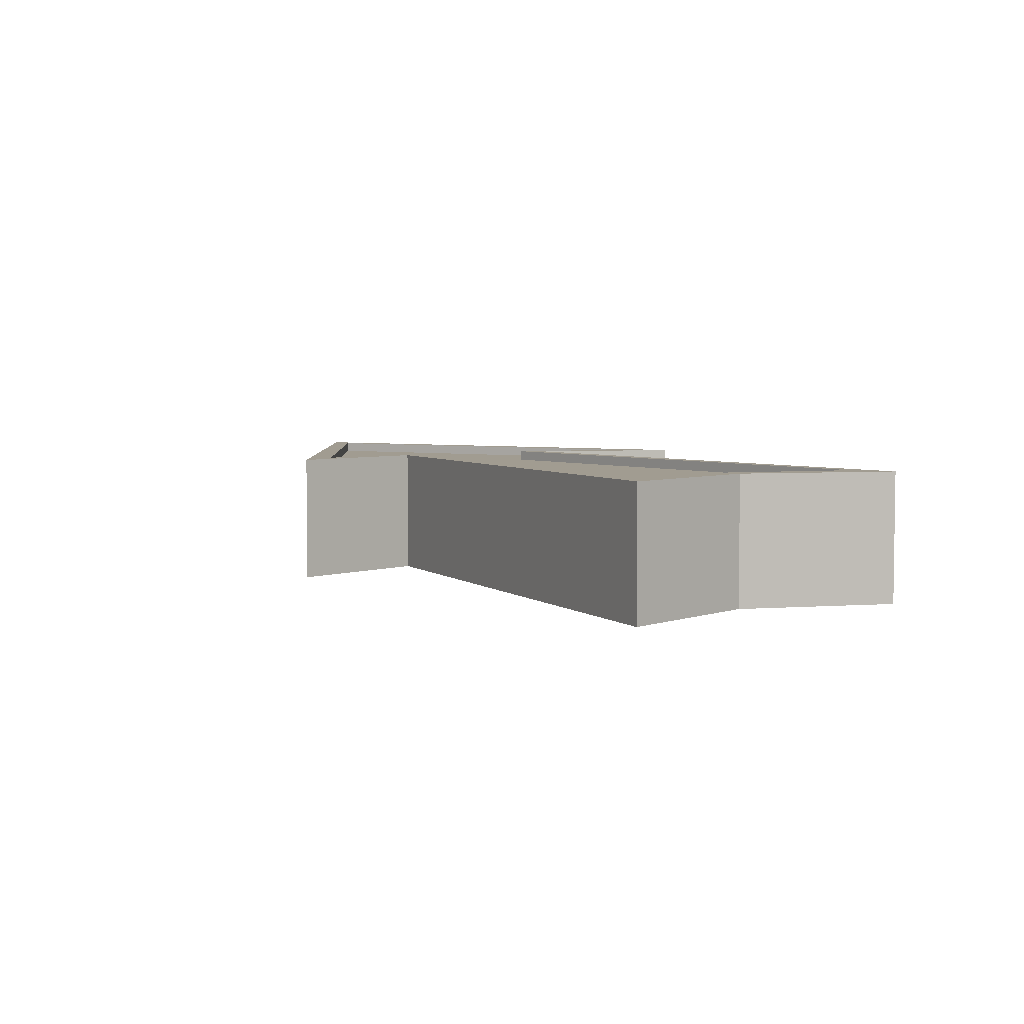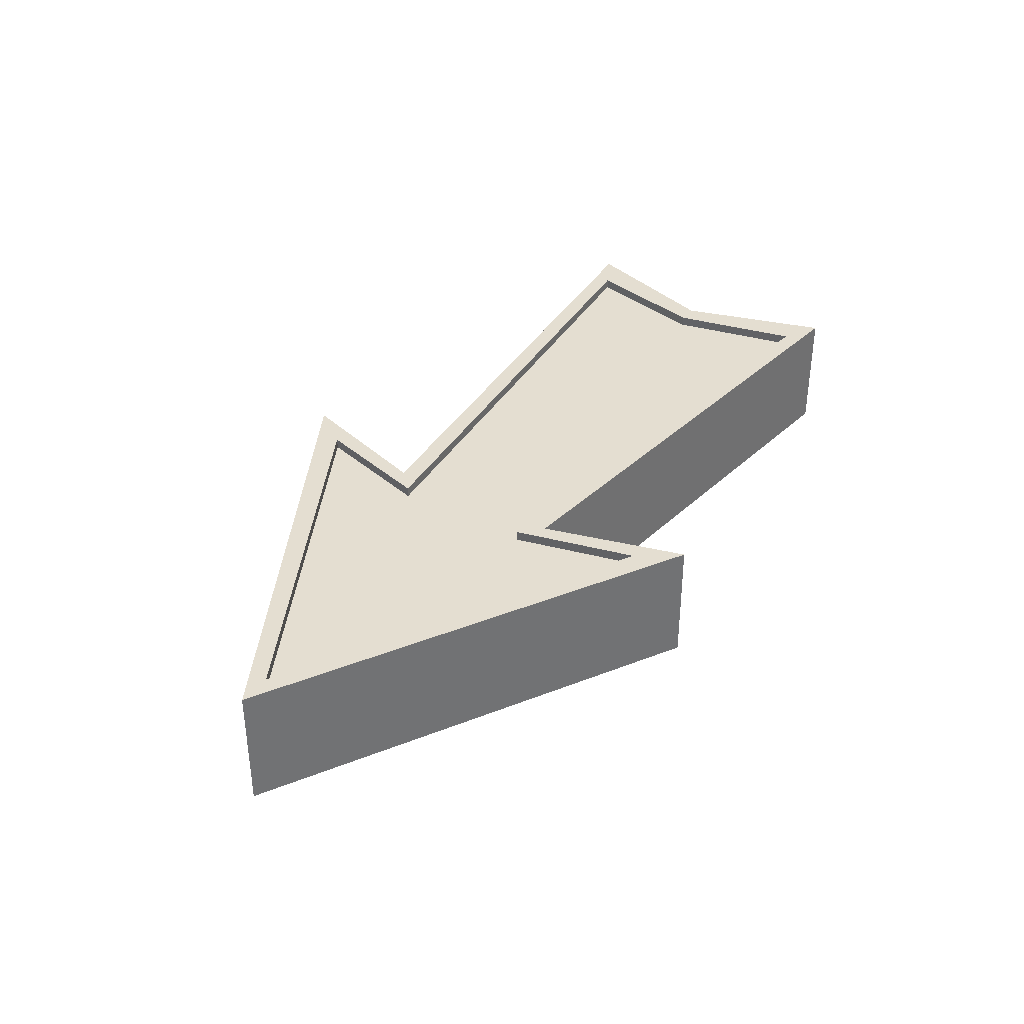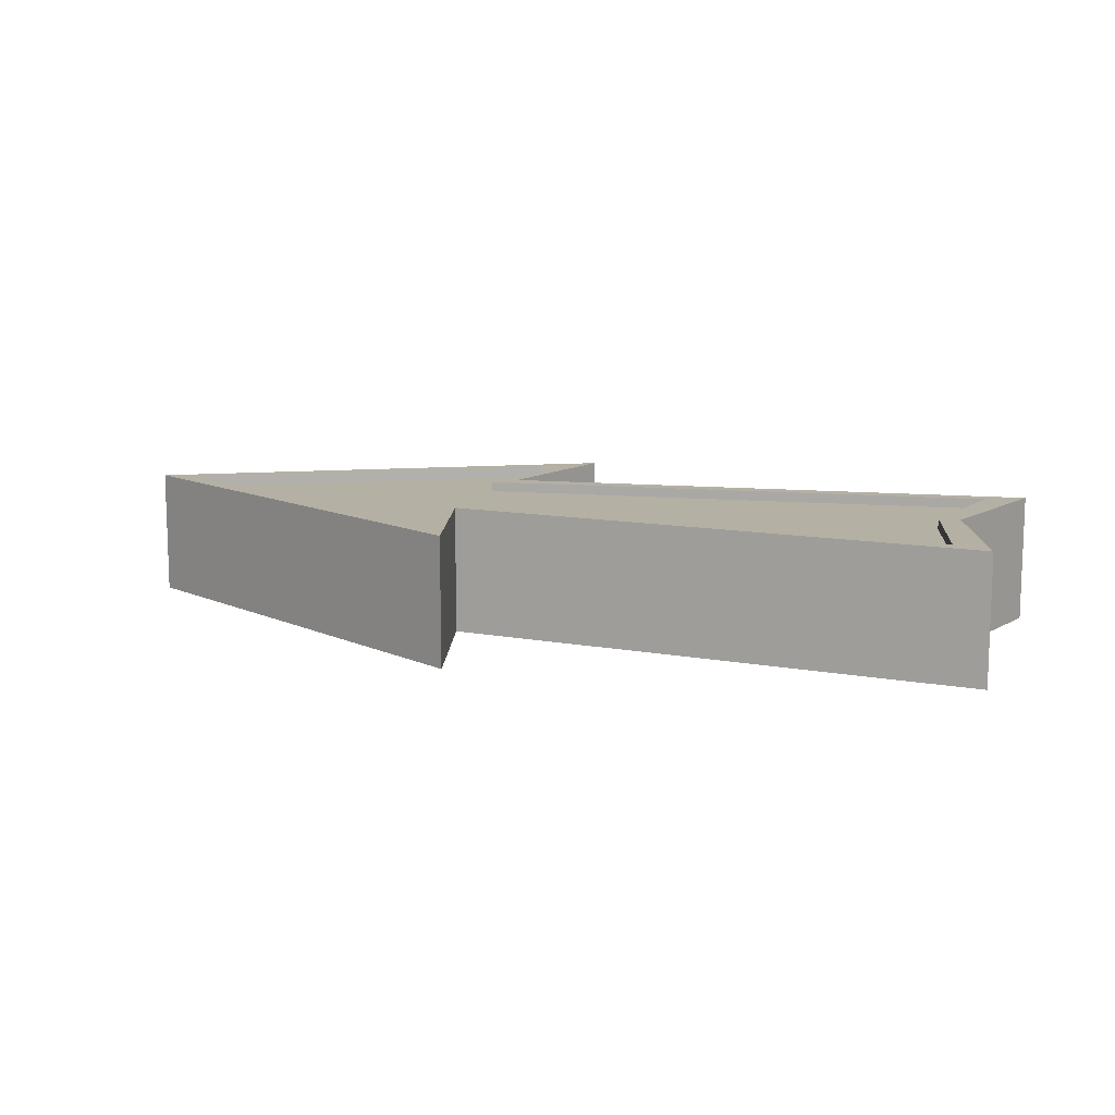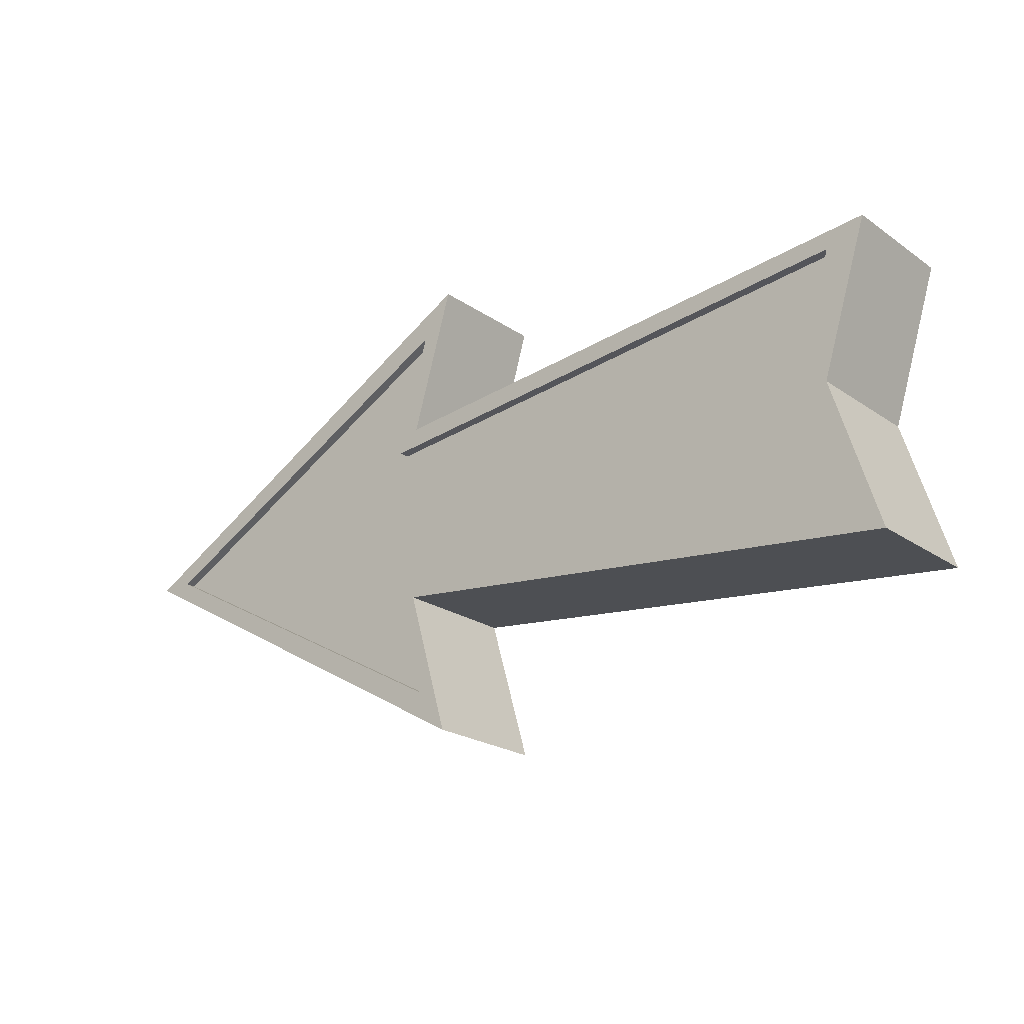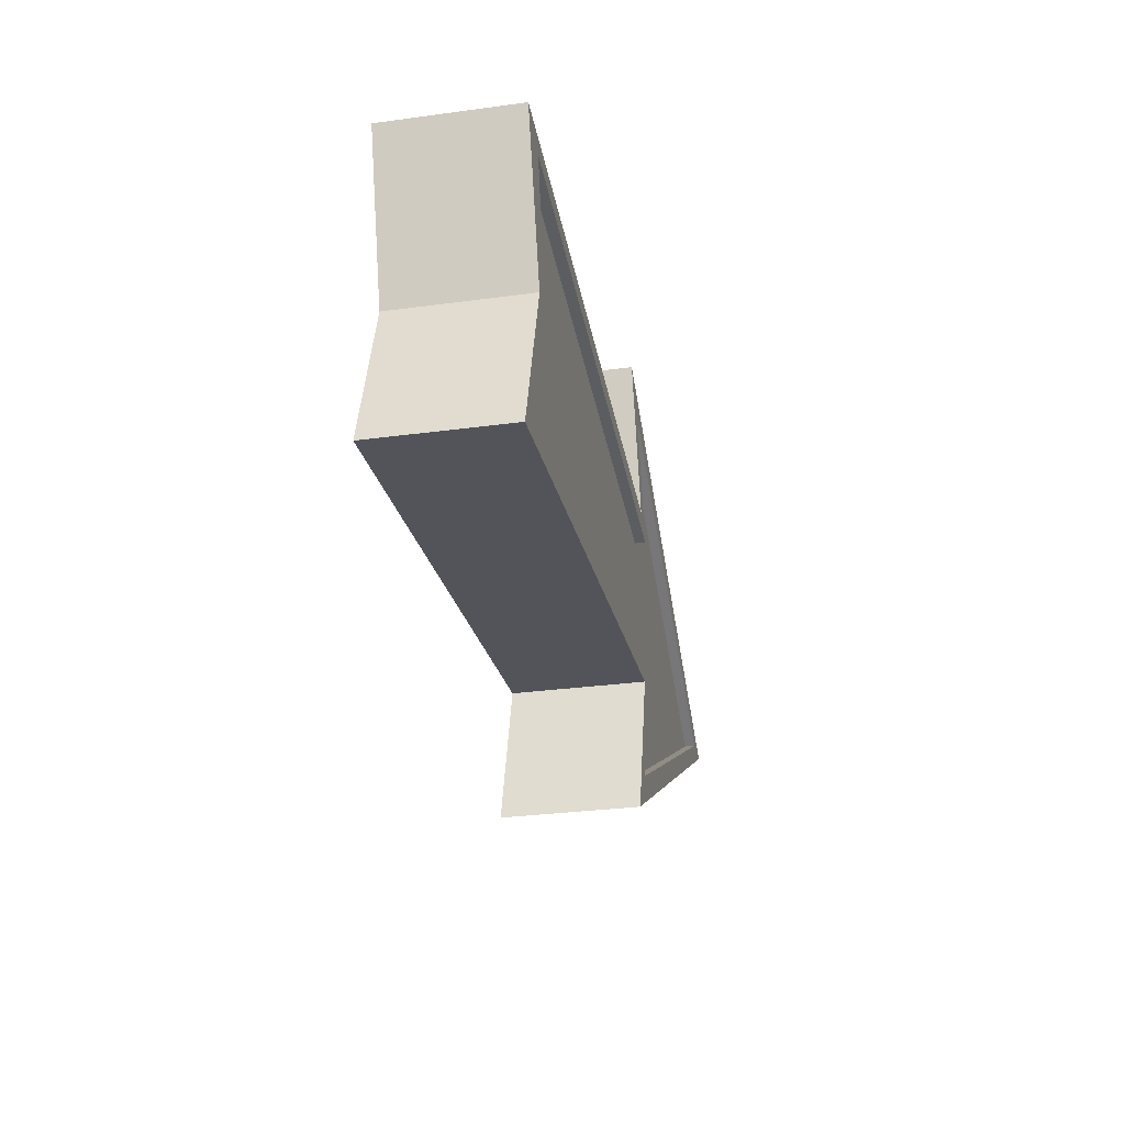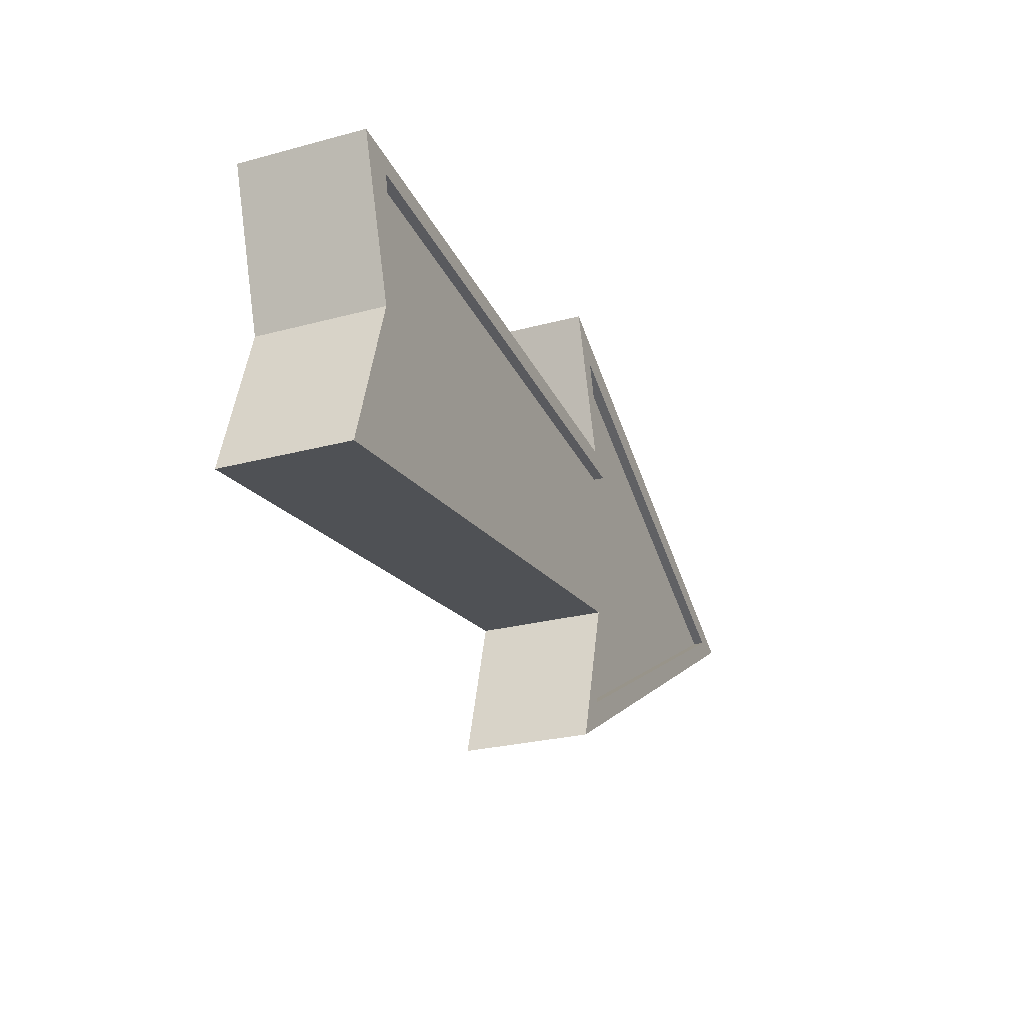
<metadata>
{"format":"obj","ext":"obj","renderer":"f3d","projection":"perspective","resolution":1024,"background":"white","views":[{"elev":4.5,"azim":-121.1,"up":"+Z"},{"elev":36.5,"azim":123.5,"up":"+Z"},{"elev":11.4,"azim":-161.4,"up":"+Z"},{"elev":-21.7,"azim":-140.4,"up":"+Y"},{"elev":-29.9,"azim":-78.8,"up":"+Y"},{"elev":-25.5,"azim":-66.5,"up":"+Y"}]}
</metadata>
<code>
g default
v -5.893 -1.804 0.75
v 1.38 -1 0.75
v -5.893 1.804 0.75
v 1.38 1 0.75
v -5.893 1.804 -0.75
v 1.38 1 -0.75
v -5.893 -1.804 -0.75
v 1.38 -1 -0.75
v 5.947 0 -0.75
v 5.947 0 0.75
v 0.9297 -2.722 -0.75
v 0.9297 -2.722 0.75
v 0.9297 2.722 0.75
v 0.9297 2.722 -0.75
v -5.893 1.804 0.8918
v 1.38 1 0.8918
v 1.08 1.3 0.8918
v -6.436 2.104 0.8918
v -5.893 -1.804 0.8918
v 1.38 -1 0.8918
v -6.436 -2.104 0.8918
v 1.08 -1.3 0.8918
v 0.9297 -2.722 0.8918
v 5.947 0 0.8918
v 0.4896 -3.335 0.8918
v 6.436 0 0.8918
v 0.9297 2.722 0.8918
v 0.4896 3.335 0.8918
v -5.893 1.804 -0.8918
v 1.38 1 -0.8918
v -6.436 2.104 -0.8918
v 1.08 1.3 -0.8918
v -5.893 -1.804 -0.8918
v 1.38 -1 -0.8918
v 1.08 -1.3 -0.8918
v -6.436 -2.104 -0.8918
v 0.9297 -2.722 -0.8918
v 5.947 0 -0.8918
v 6.436 -0 -0.8918
v 0.4896 -3.335 -0.8918
v 0.9297 2.722 -0.8918
v 0.4896 3.335 -0.8918
v 1.38 0 -0.75
v -5.471 0 -0.75
v -5.471 0 -0.8918
v -5.771 0 -0.8918
v 1.38 0 0.75
v -5.471 0 0.75
v -5.471 0 0.8918
v -5.771 0 0.8918
g Arrow_B_MDL
f 47 48 2
f 2 48 1
f 46 50 31
f 31 50 18
f 10 47 2
f 8 9 11
f 10 2 12
f 4 10 13
f 9 6 14
f 43 44 6
f 6 44 5
f 9 43 6
f 16 17 15
f 15 17 18
f 30 29 32
f 32 29 31
f 34 35 33
f 33 35 36
f 20 19 22
f 22 19 21
f 21 19 50
f 50 19 49
f 45 46 29
f 29 46 31
f 38 39 37
f 37 39 40
f 24 23 26
f 26 23 25
f 24 26 27
f 27 26 28
f 38 41 39
f 39 41 42
f 34 37 35
f 35 37 40
f 20 22 23
f 23 22 25
f 16 27 17
f 17 27 28
f 30 32 41
f 41 32 42
f 3 4 15
f 15 4 16
f 2 1 20
f 20 1 19
f 35 22 36
f 36 22 21
f 19 1 49
f 49 1 48
f 10 12 24
f 24 12 23
f 26 25 39
f 39 25 40
f 13 10 27
f 27 10 24
f 12 2 23
f 23 2 20
f 40 25 35
f 35 25 22
f 4 13 16
f 16 13 27
f 6 5 30
f 30 5 29
f 17 32 18
f 18 32 31
f 7 8 33
f 33 8 34
f 44 45 5
f 5 45 29
f 11 9 37
f 37 9 38
f 9 14 38
f 38 14 41
f 26 39 28
f 28 39 42
f 8 11 34
f 34 11 37
f 14 6 41
f 41 6 30
f 28 42 17
f 17 42 32
f 9 8 43
f 43 8 44
f 44 8 7
f 33 45 7
f 7 45 44
f 36 46 33
f 33 46 45
f 10 4 47
f 3 48 4
f 4 48 47
f 49 48 15
f 15 48 3
f 49 15 50
f 50 15 18
f 36 21 46
f 46 21 50

</code>
